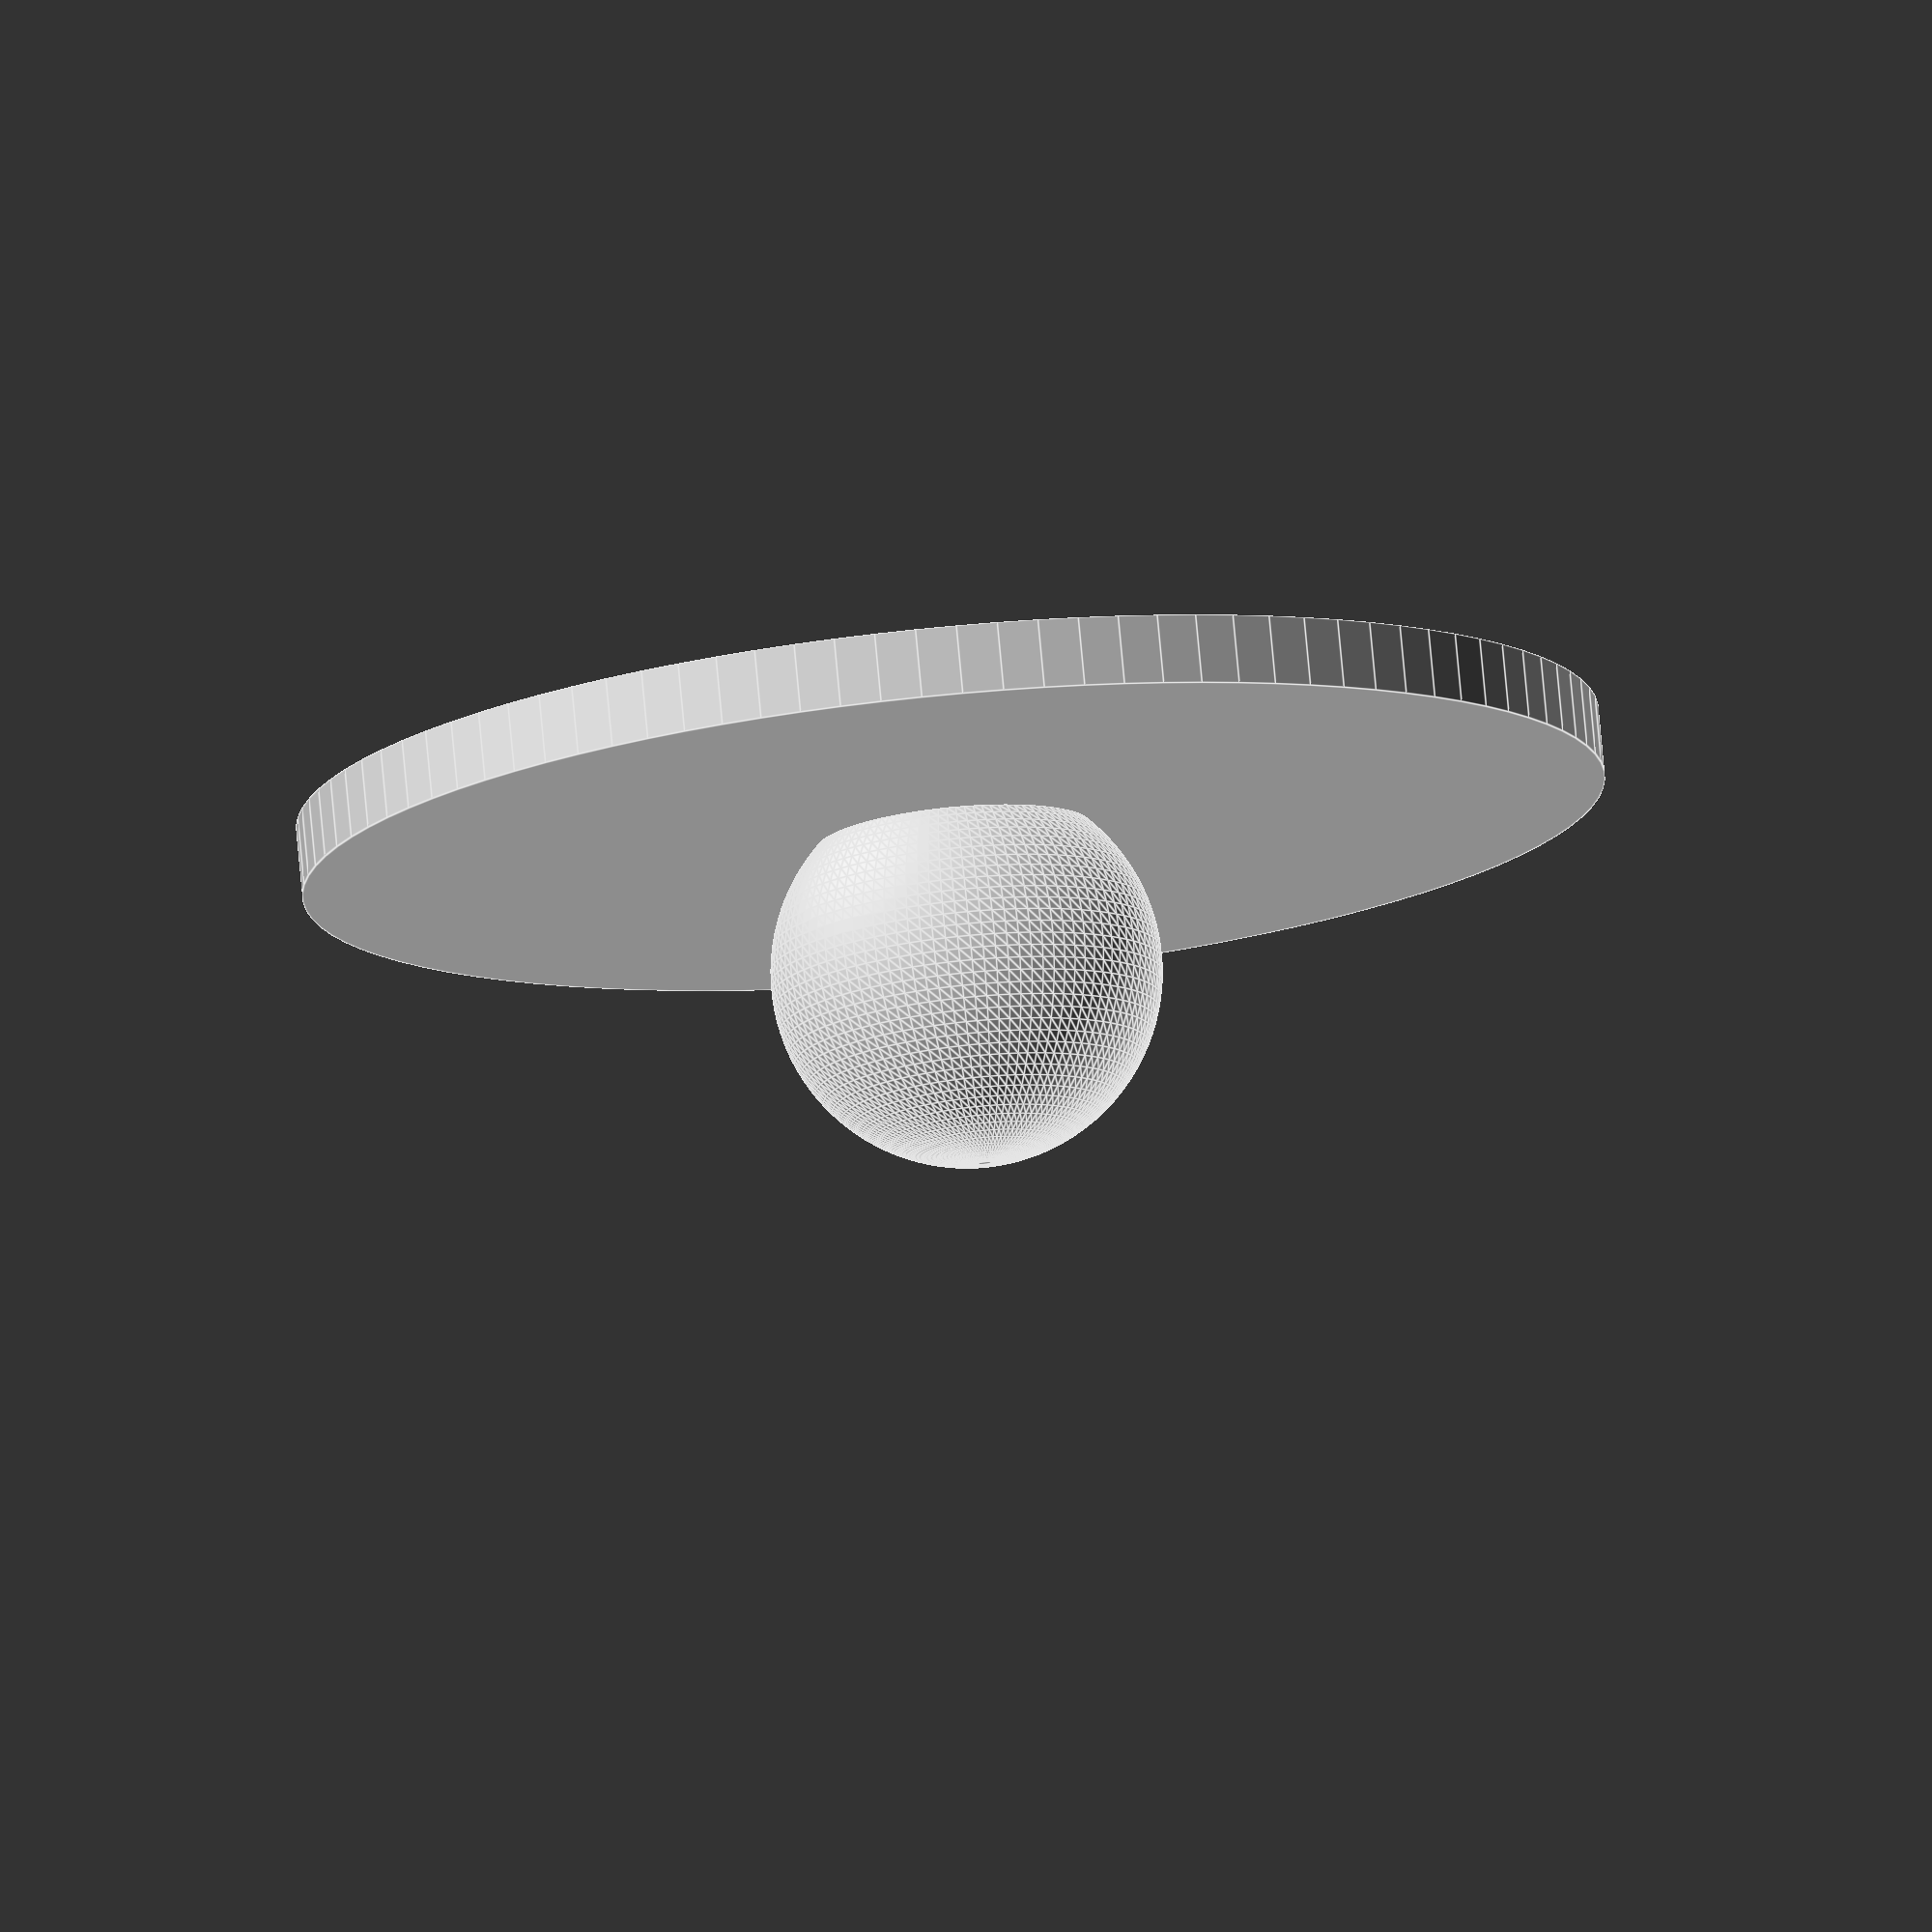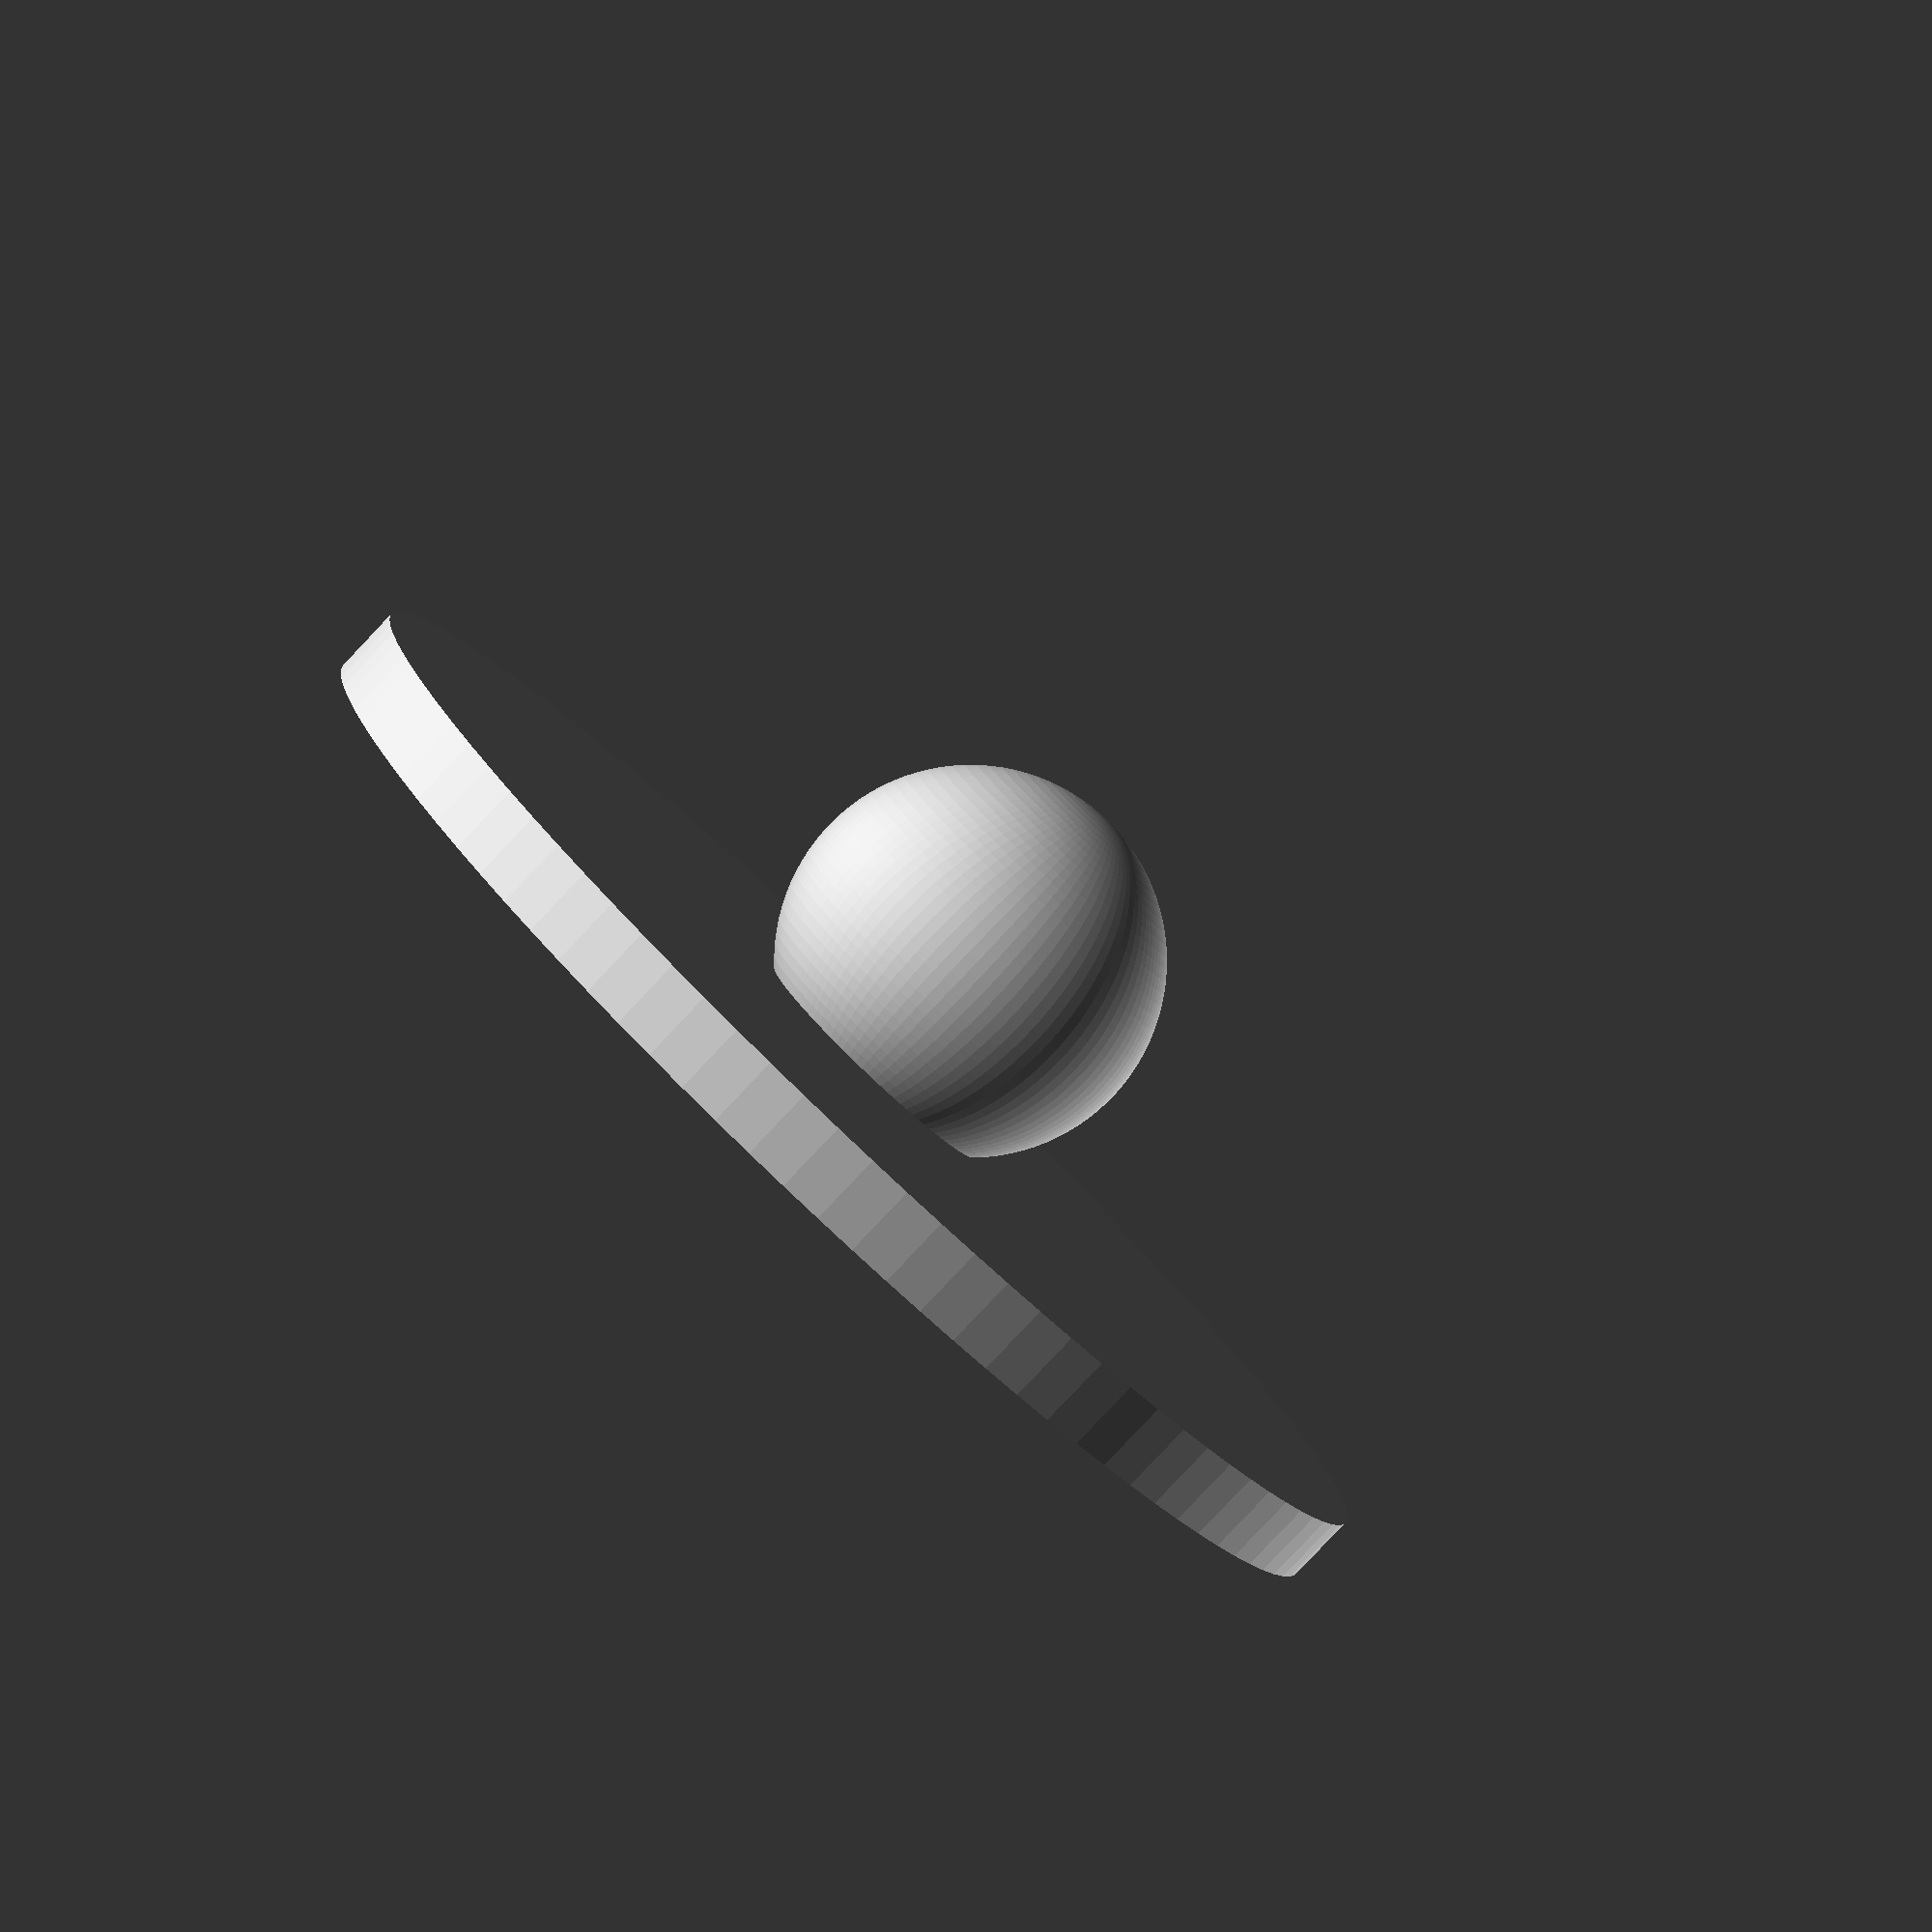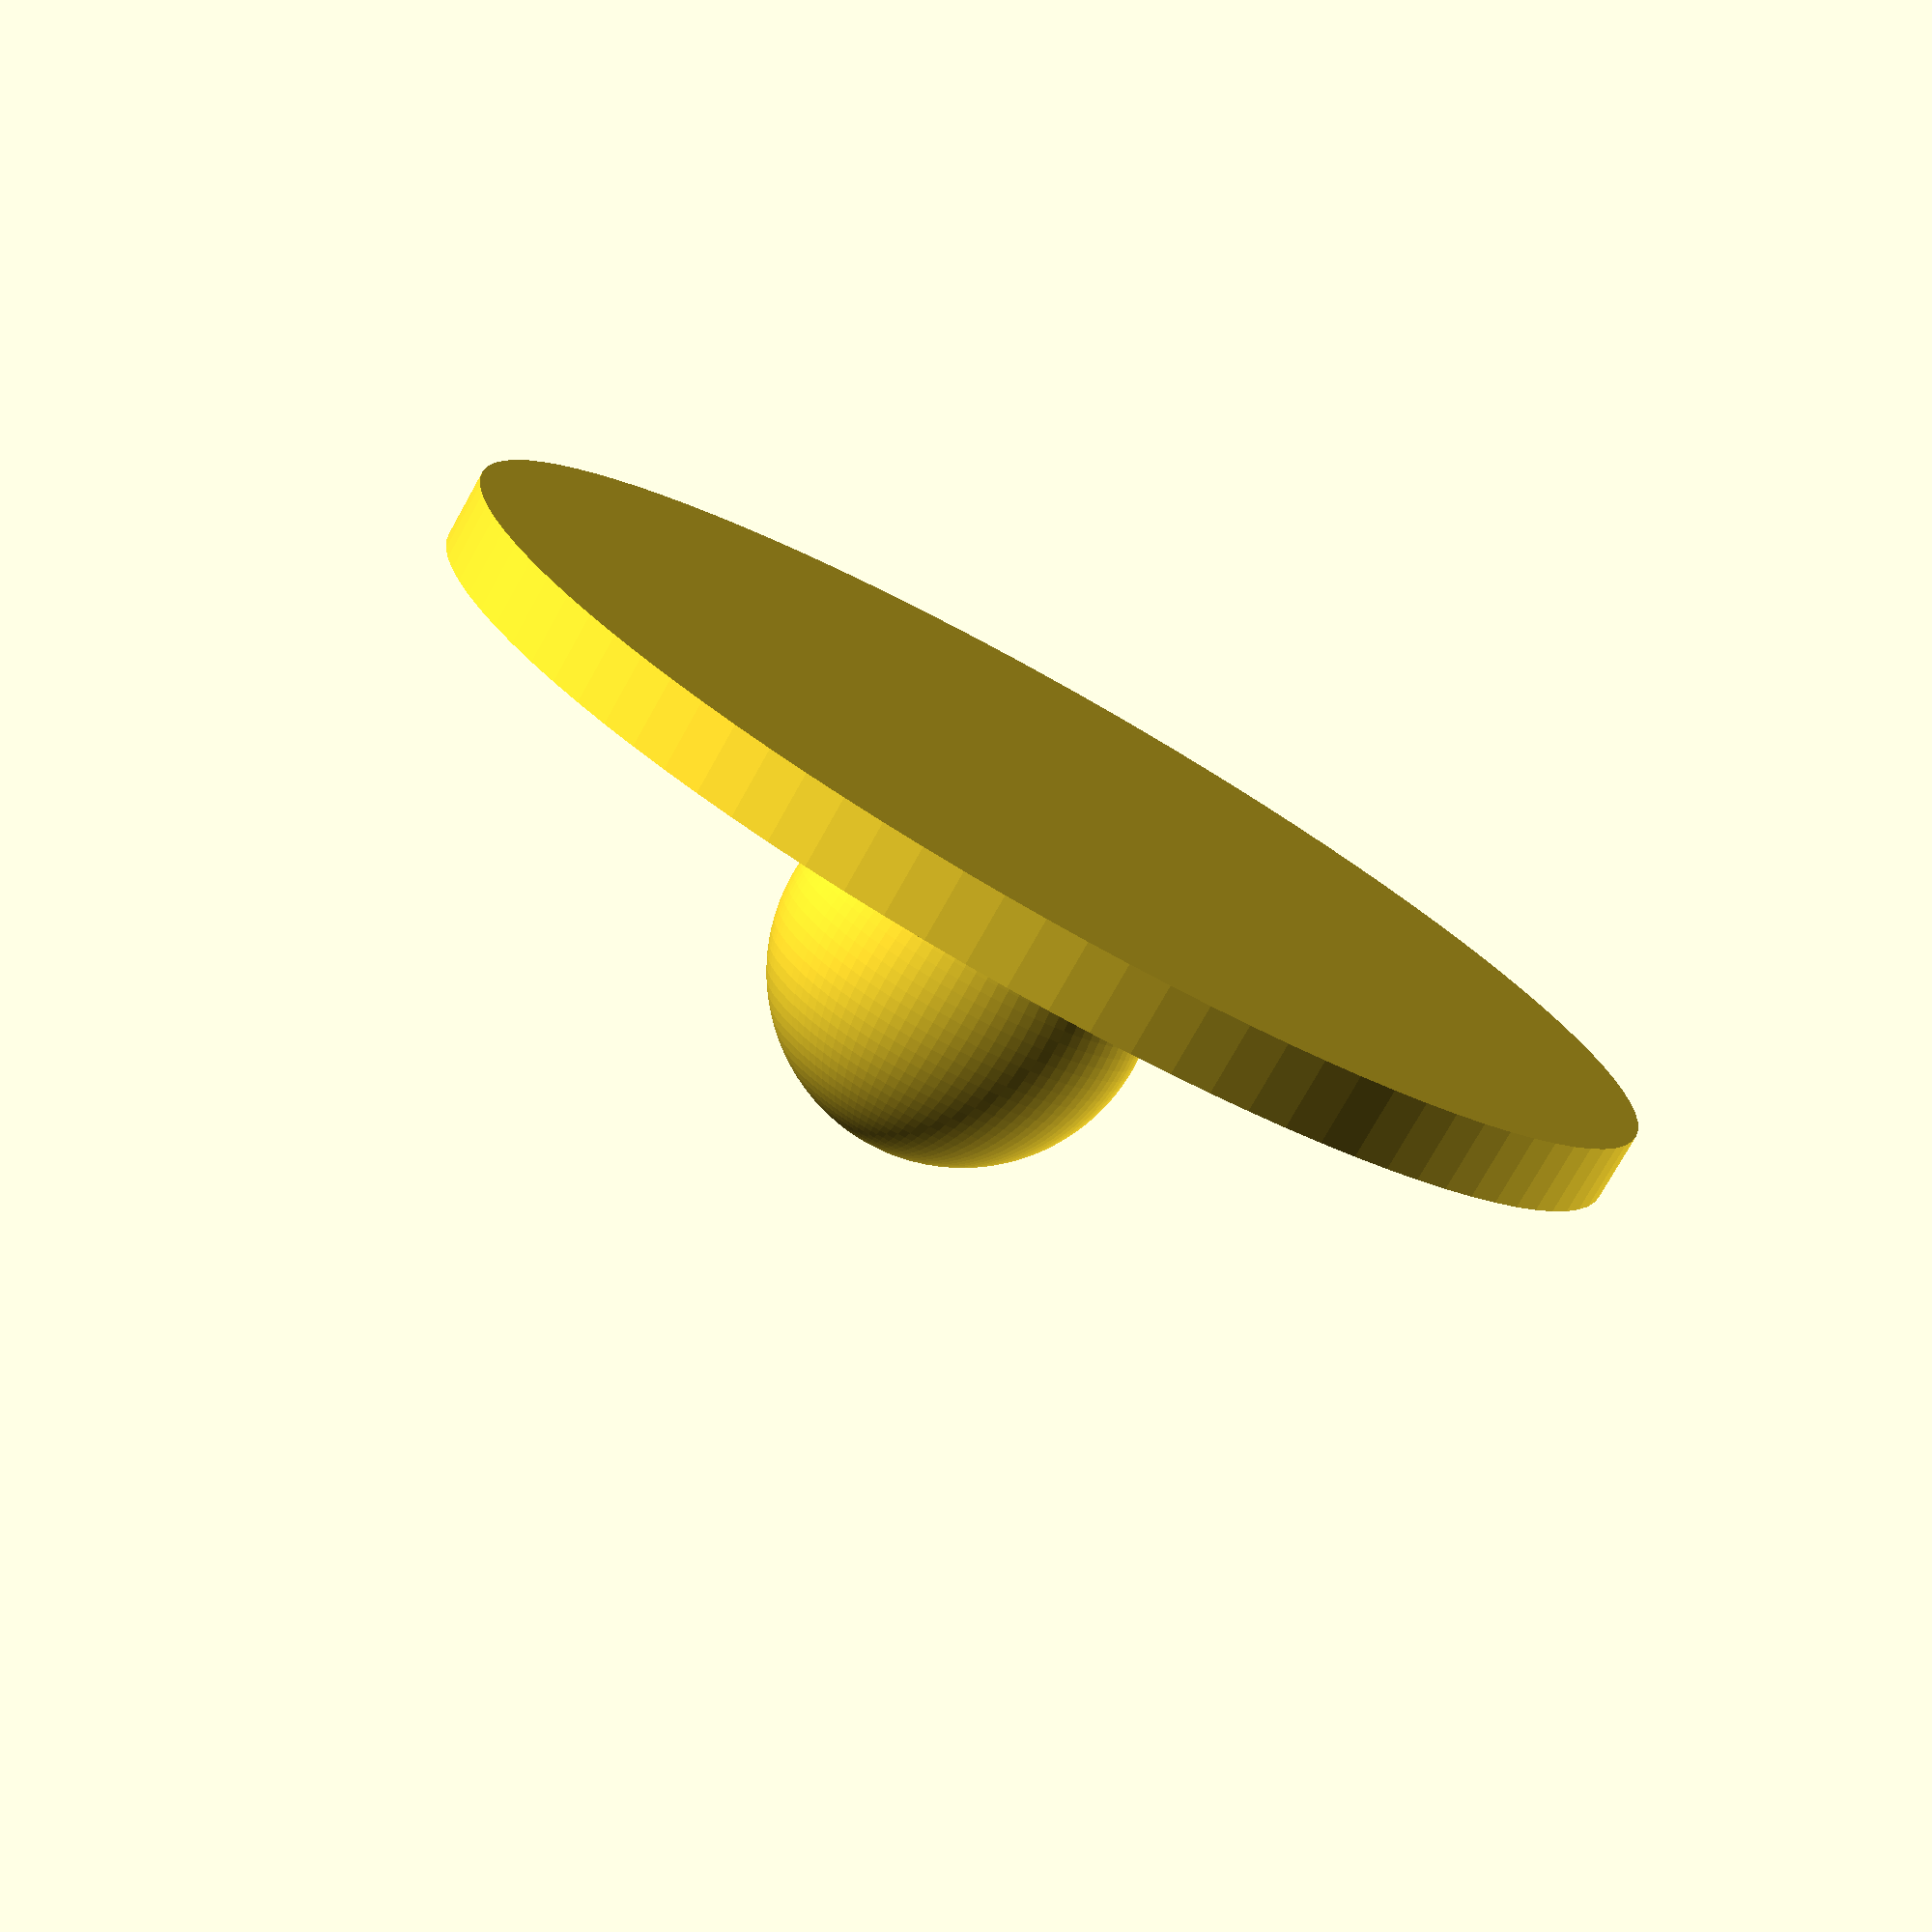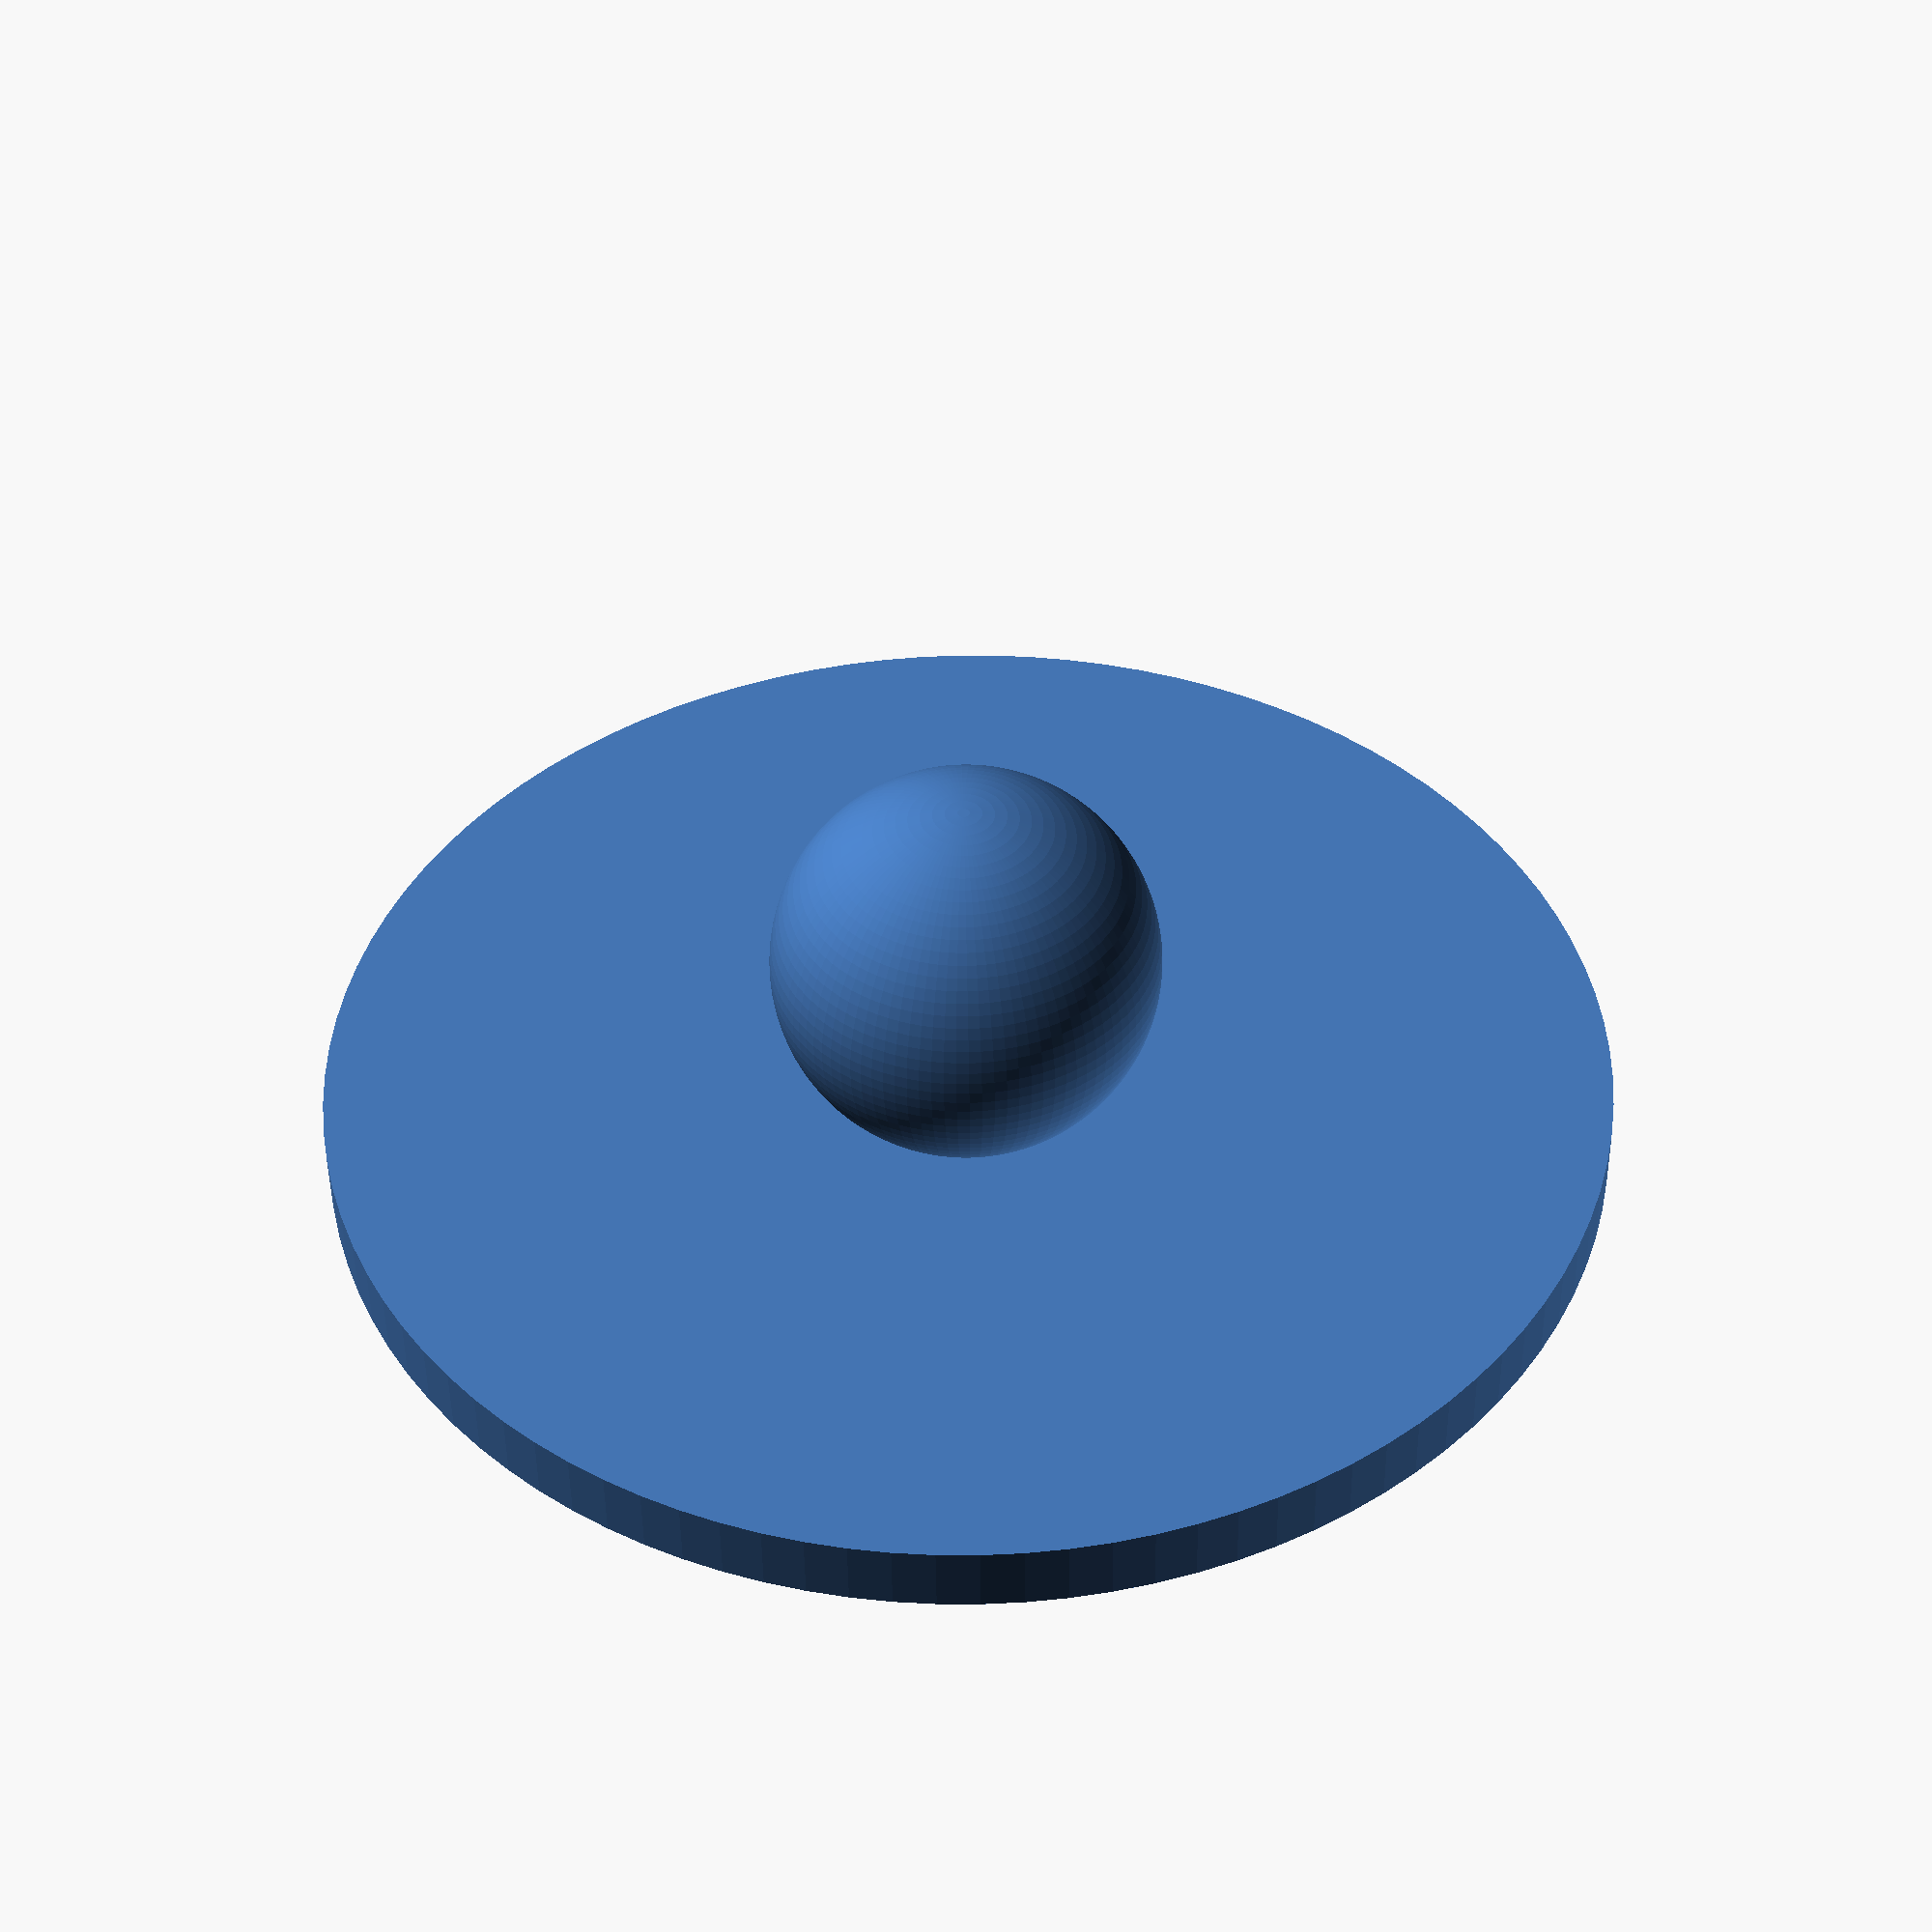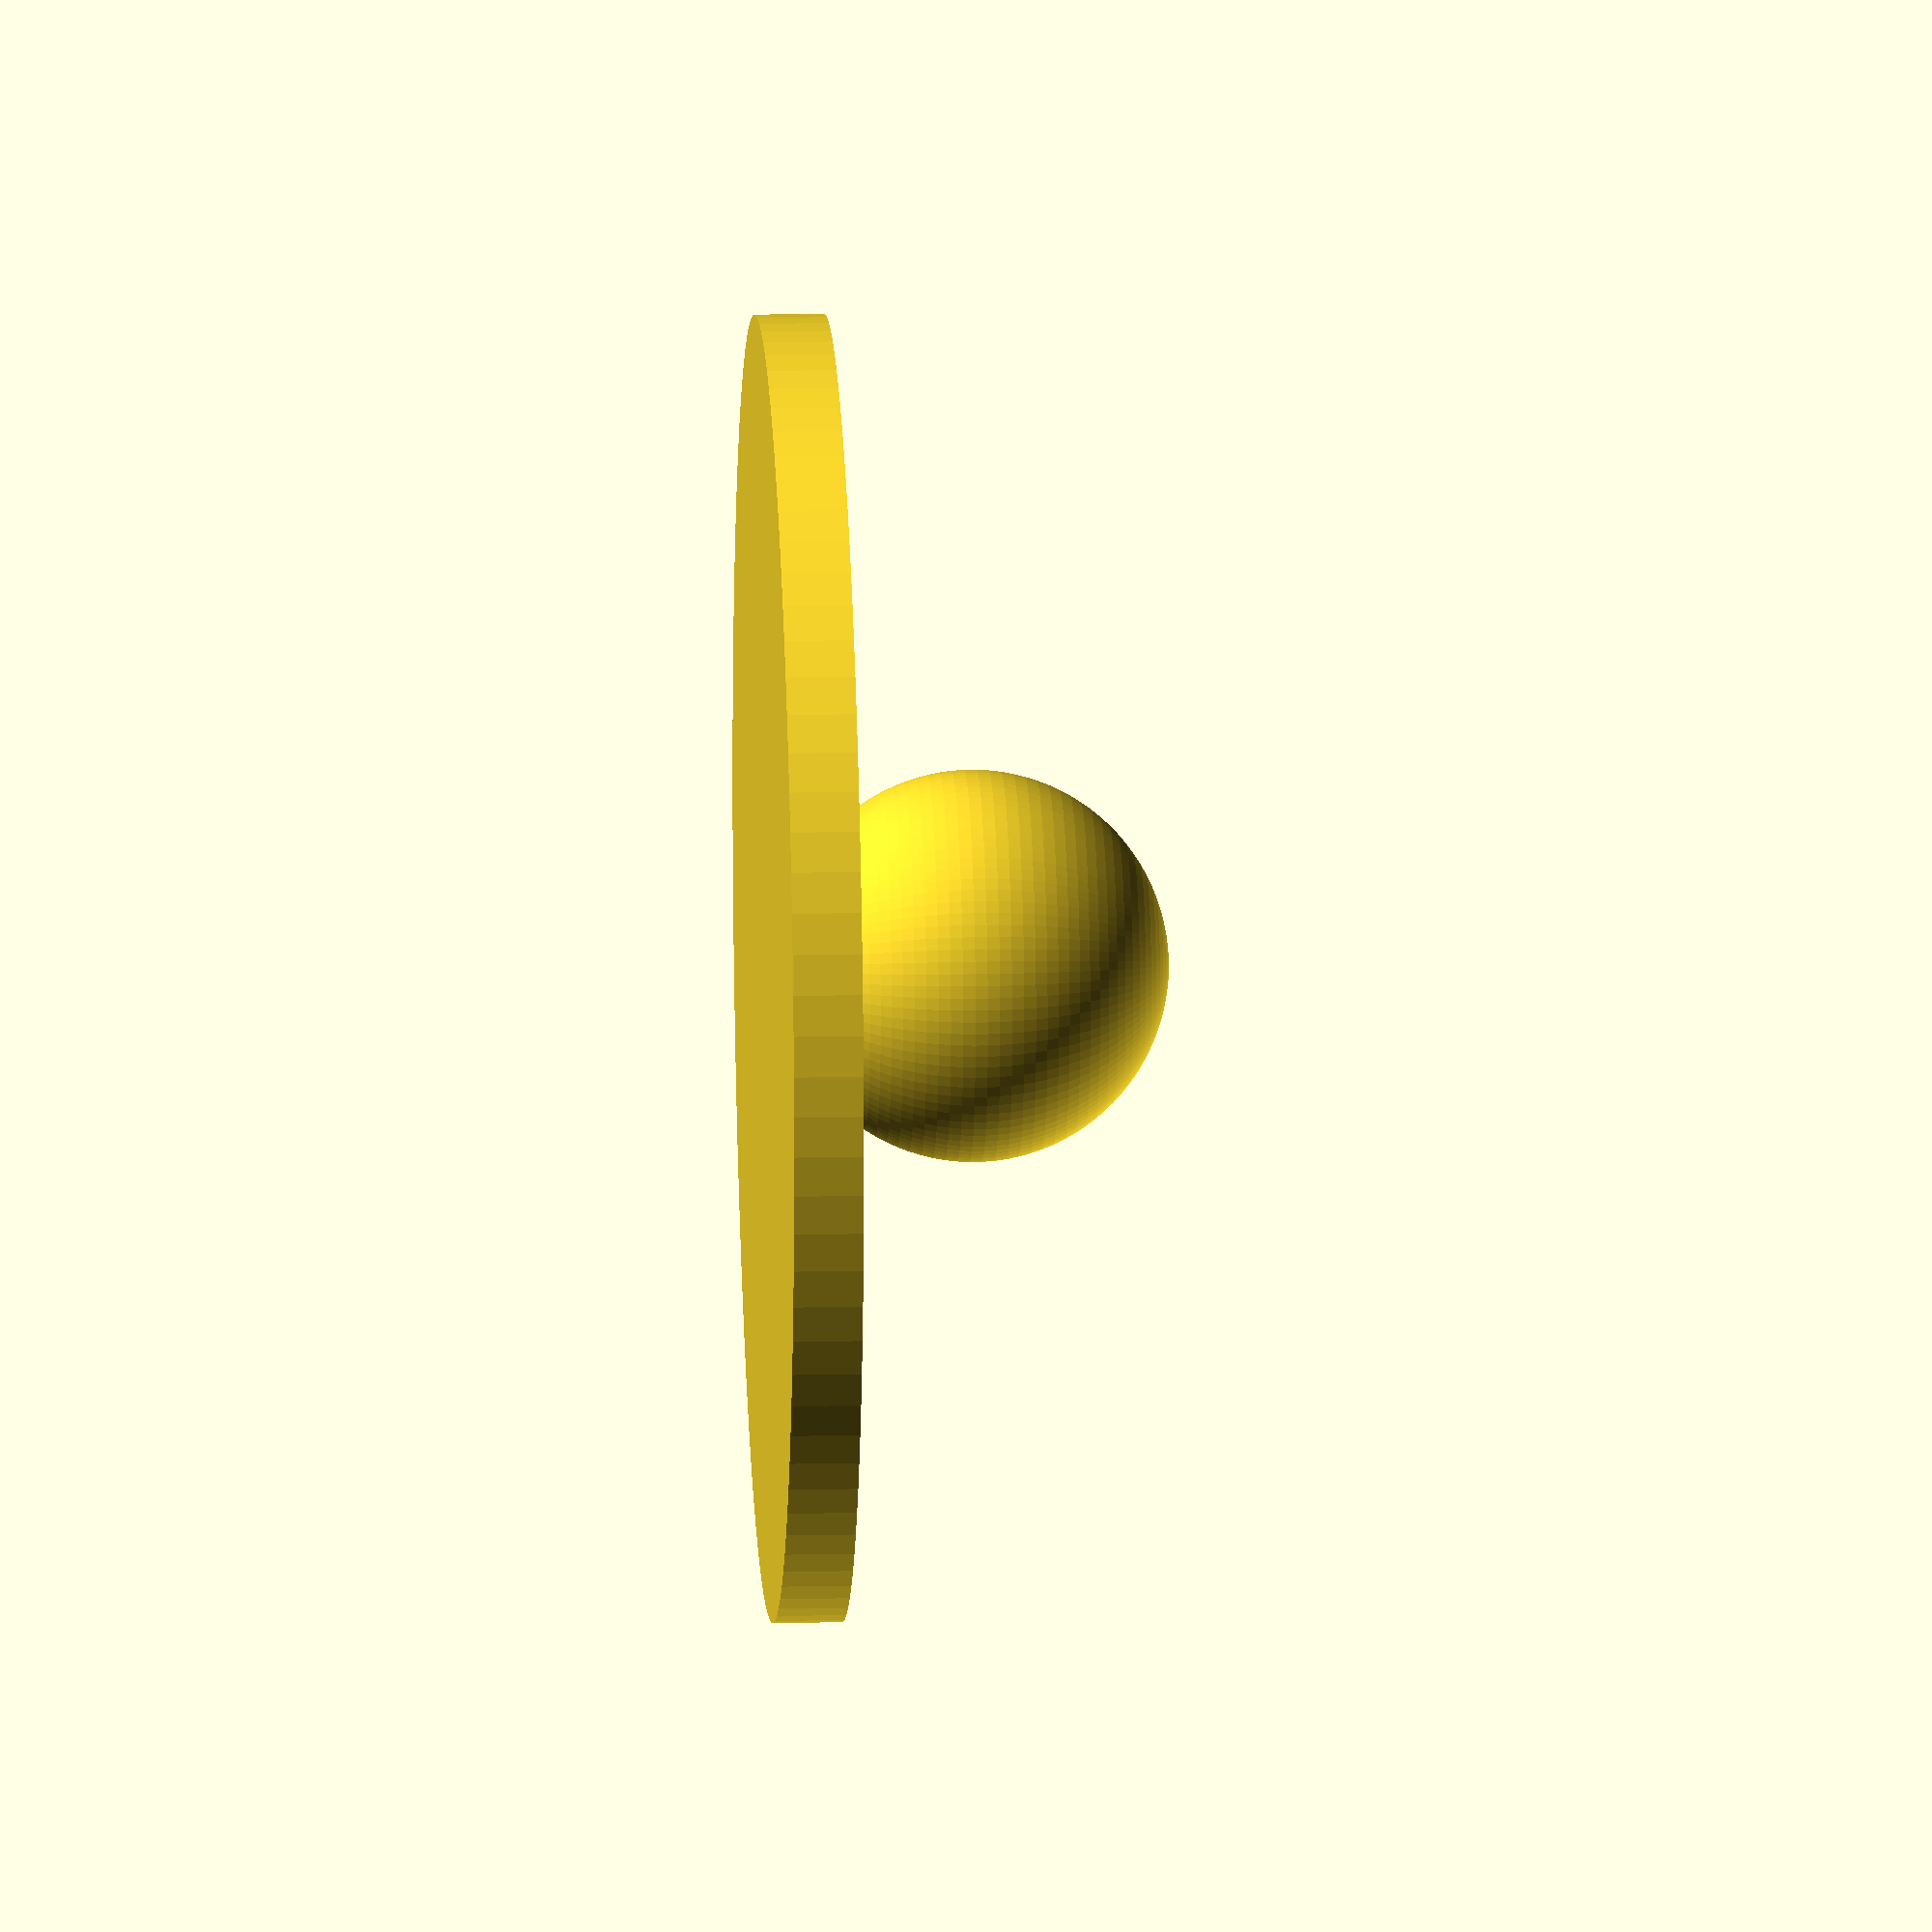
<openscad>
$fn = 100;

press_diameter = 75;

cylinder(4, press_diameter / 2, press_diameter / 2);

translate([0, 0, 12]) {
    sphere(press_diameter * 0.15);
}
</openscad>
<views>
elev=282.6 azim=116.0 roll=354.7 proj=o view=edges
elev=264.5 azim=146.3 roll=223.5 proj=p view=solid
elev=256.9 azim=331.8 roll=29.3 proj=p view=wireframe
elev=227.2 azim=211.4 roll=179.3 proj=p view=solid
elev=162.6 azim=209.4 roll=272.7 proj=o view=solid
</views>
